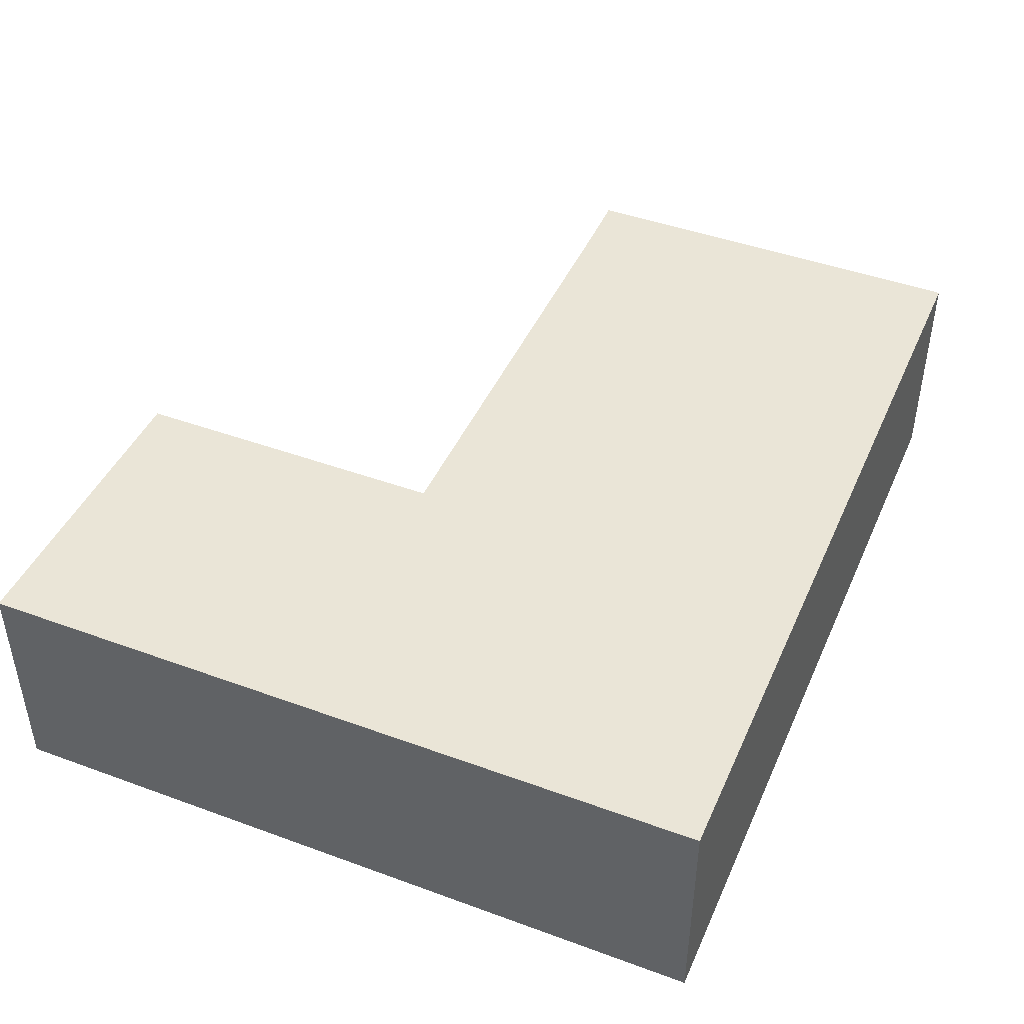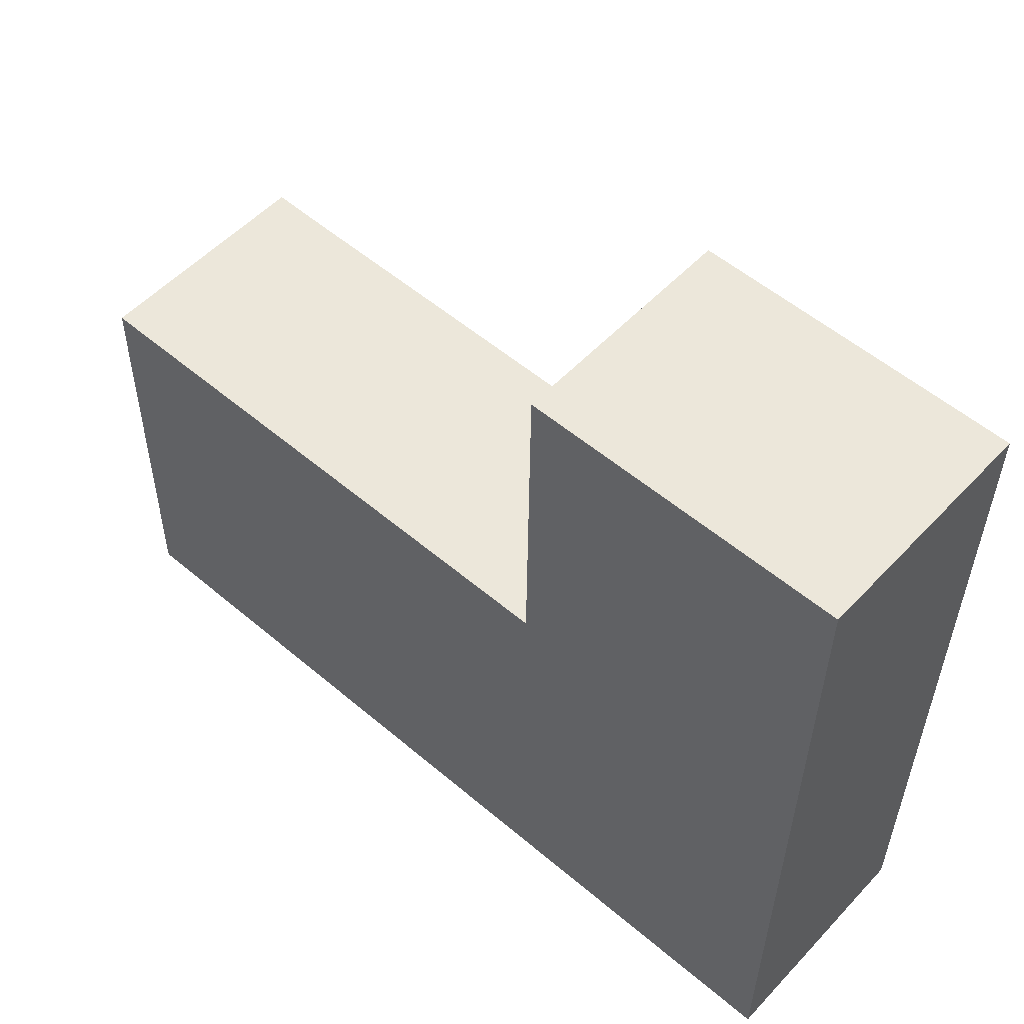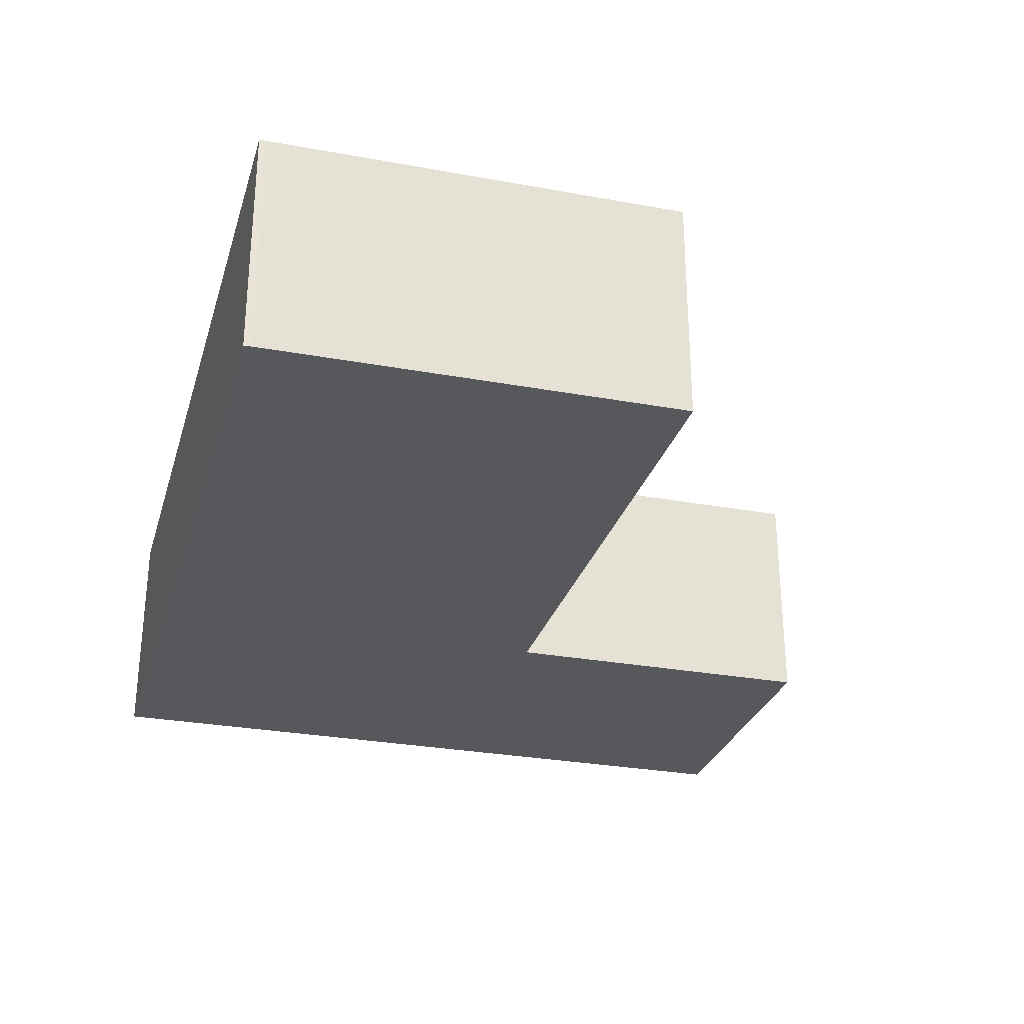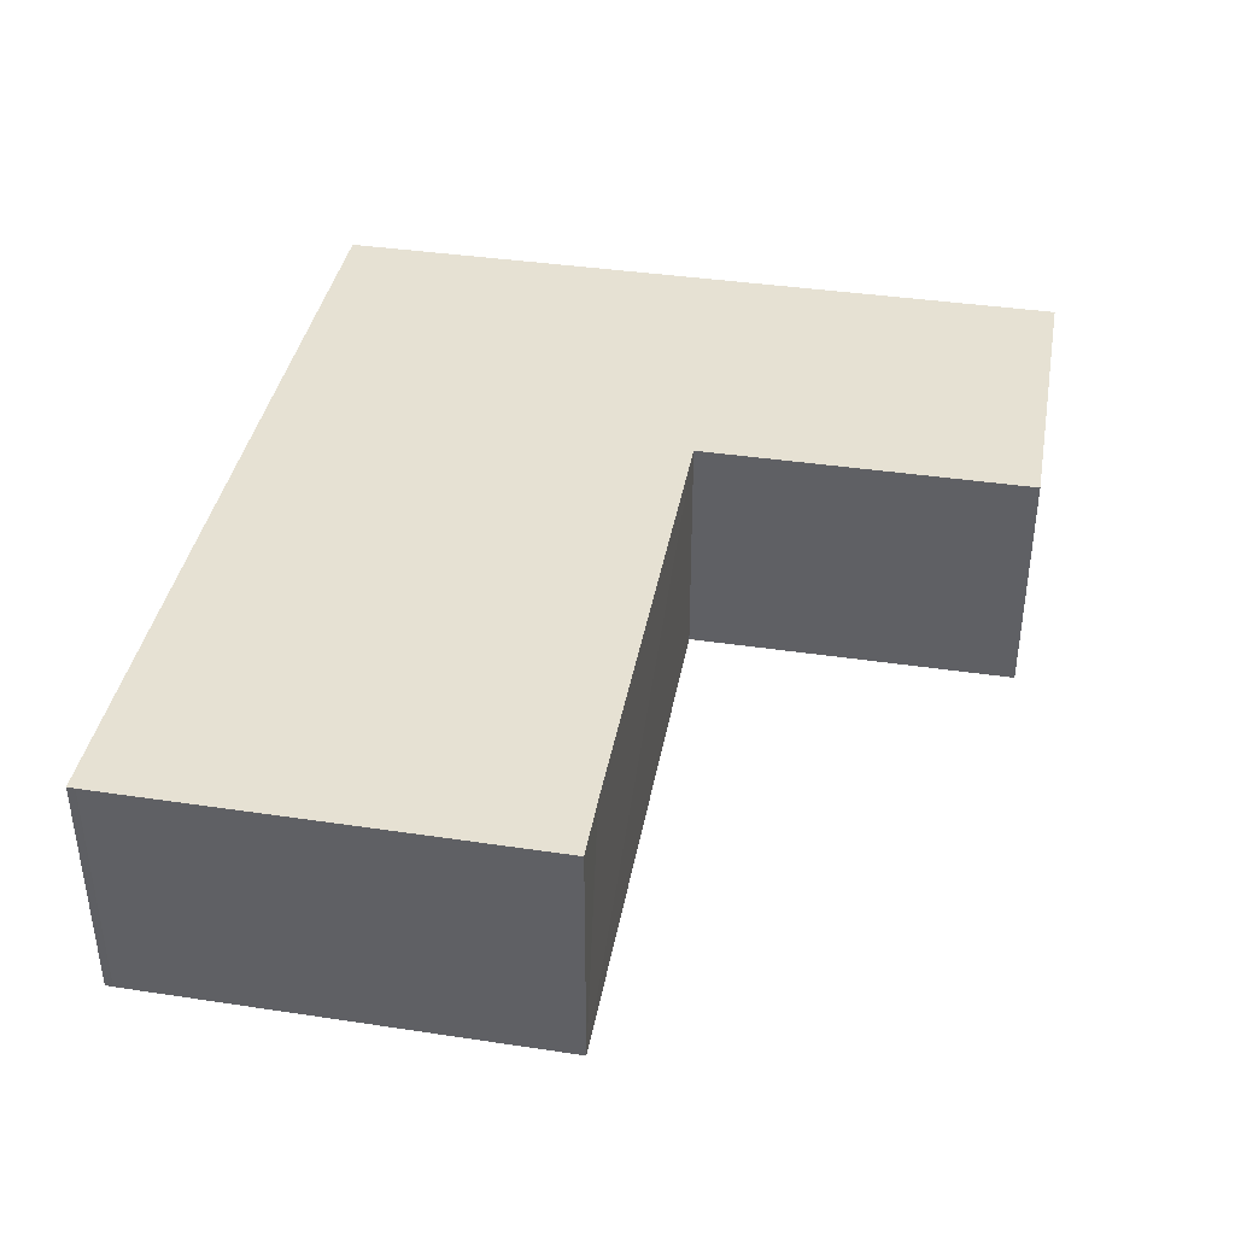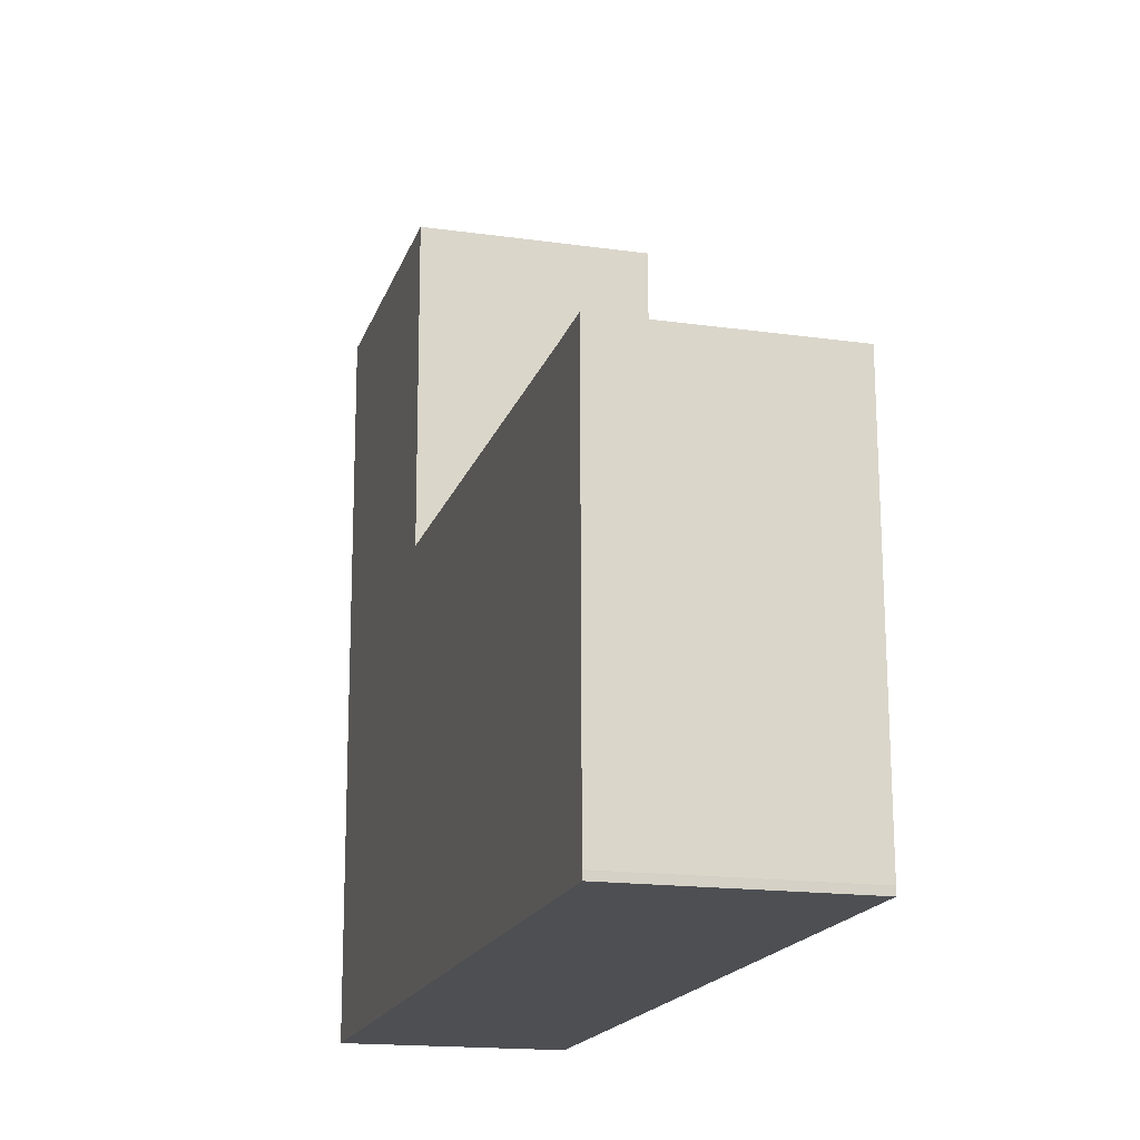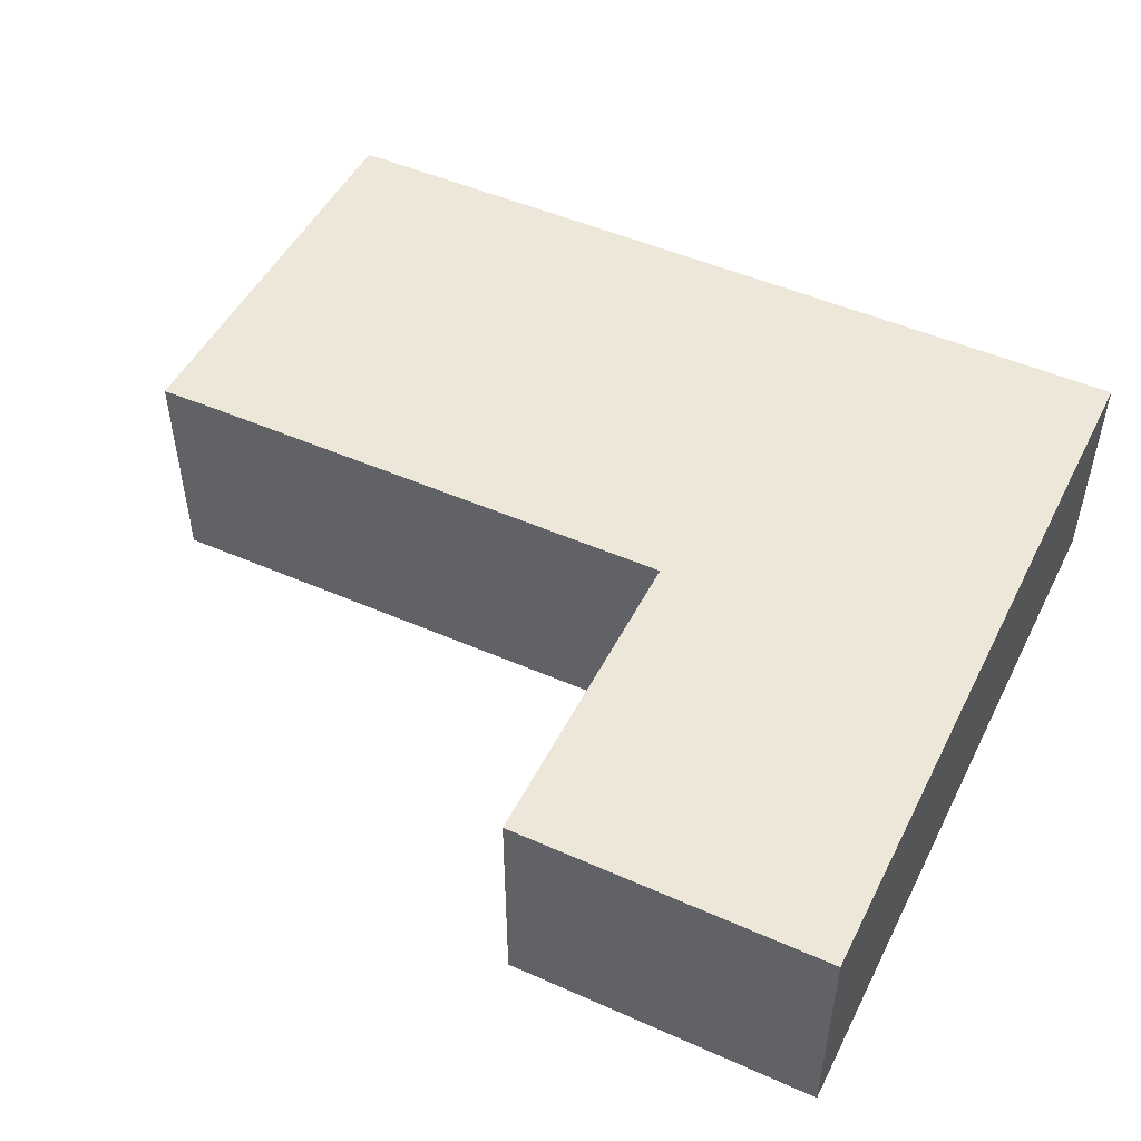
<metadata>
{"format":"obj","ext":"obj","renderer":"f3d","projection":"perspective","resolution":1024,"background":"white","views":[{"elev":44.2,"azim":113.9,"up":"+Y"},{"elev":53.4,"azim":41.8,"up":"+Z"},{"elev":-28.8,"azim":-104.7,"up":"+Y"},{"elev":38.8,"azim":-78.7,"up":"+Y"},{"elev":-17.0,"azim":-105.8,"up":"+Z"},{"elev":49.6,"azim":26.9,"up":"+Y"}]}
</metadata>
<code>
v  12.44 5.105 16.09
v  12.36 5.105 8.89
v  12.36 5.105 8.997
v  1.484 5.105 9.089
v  0 5.105 3.126e-16
v  0.092 5.105 9.132
v  0.001 5.105 -0.015
v  0.008 5.105 -0.171
v  12.15 5.105 -0.38
v  1.529 5.105 9.088
v  12.26 5.105 8.892
v  19.18 5.105 -0.501
v  19.3 5.105 8.877
v  19.39 5.105 15.99
v  0.008 1.047e-17 -0.171
v  0.001 9.185e-19 -0.015
v  0 0 0
v  0.092 -5.592e-16 9.132
v  12.36 -5.444e-16 8.89
v  12.44 -9.854e-16 16.09
v  12.36 -5.509e-16 8.997
v  12.26 -5.445e-16 8.892
v  1.484 -5.565e-16 9.089
v  1.529 -5.565e-16 9.088
v  19.39 -9.793e-16 15.99
v  19.3 -5.436e-16 8.877
v  19.18 3.068e-17 -0.501
v  12.15 2.327e-17 -0.38
g defaultobject
f 1 2 3
f 4 5 6
f 5 4 7
f 7 4 8
f 8 4 9
f 9 4 10
f 9 10 11
f 9 11 12
f 12 11 2
f 12 2 1
f 12 1 13
f 13 1 14
f 15 7 8
f 7 15 16
f 16 5 7
f 5 16 17
f 17 6 5
f 6 17 18
f 19 3 2
f 3 19 1
f 1 19 20
f 20 19 21
f 18 4 6
f 4 18 10
f 10 18 11
f 11 18 2
f 2 18 22
f 2 22 19
f 22 18 23
f 22 23 24
f 20 14 1
f 14 20 25
f 25 13 14
f 13 25 26
f 13 26 12
f 12 26 27
f 9 15 8
f 15 9 28
f 28 9 12
f 28 12 27
f 21 19 20
f 20 26 25
f 26 20 27
f 27 20 19
f 27 19 28
f 28 19 22
f 28 22 24
f 28 24 15
f 15 24 23
f 15 23 18
f 15 18 16
f 16 18 17

</code>
